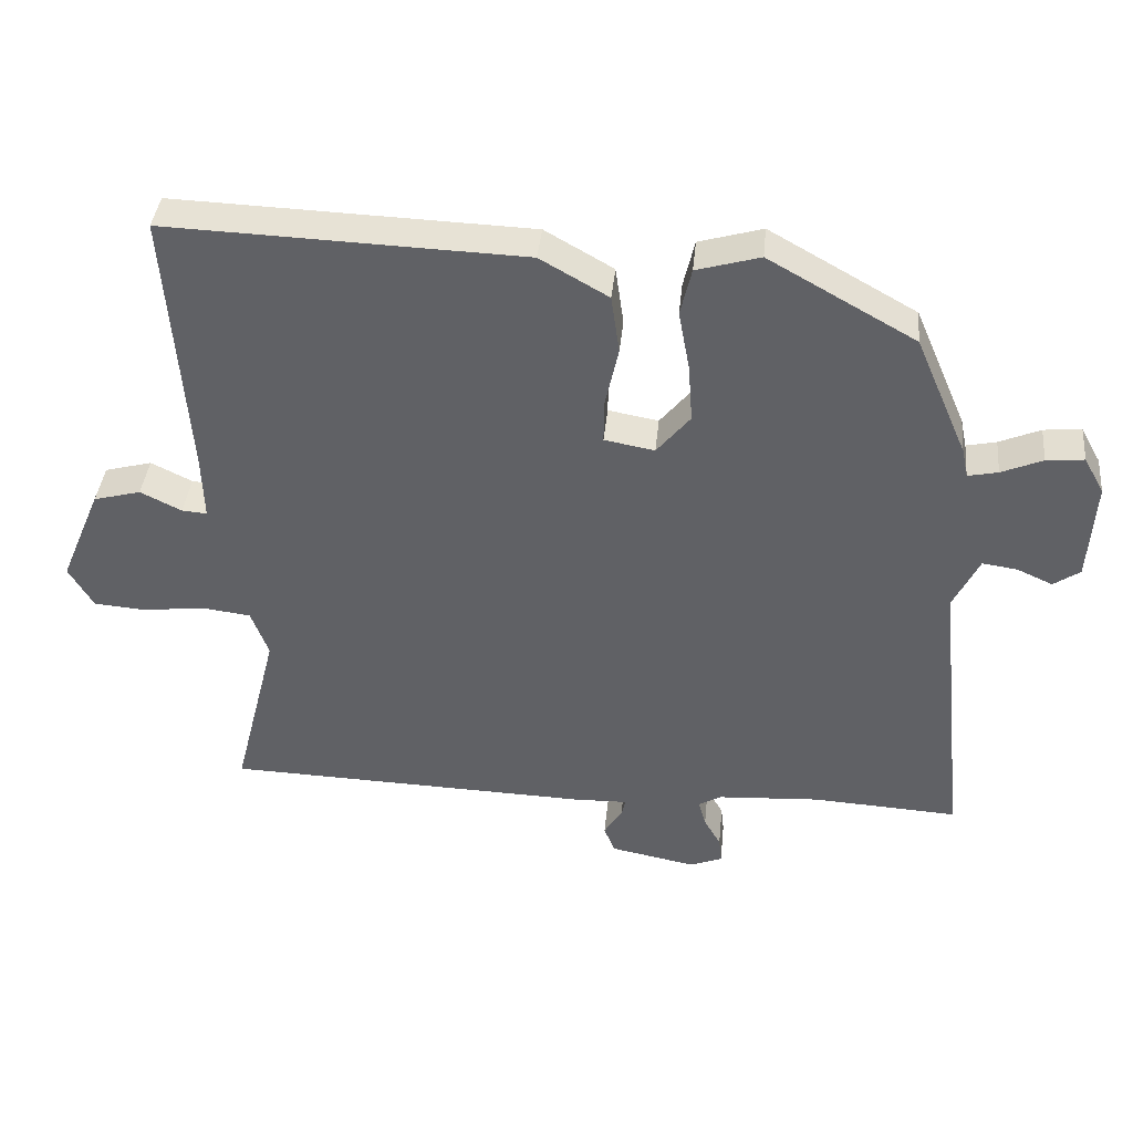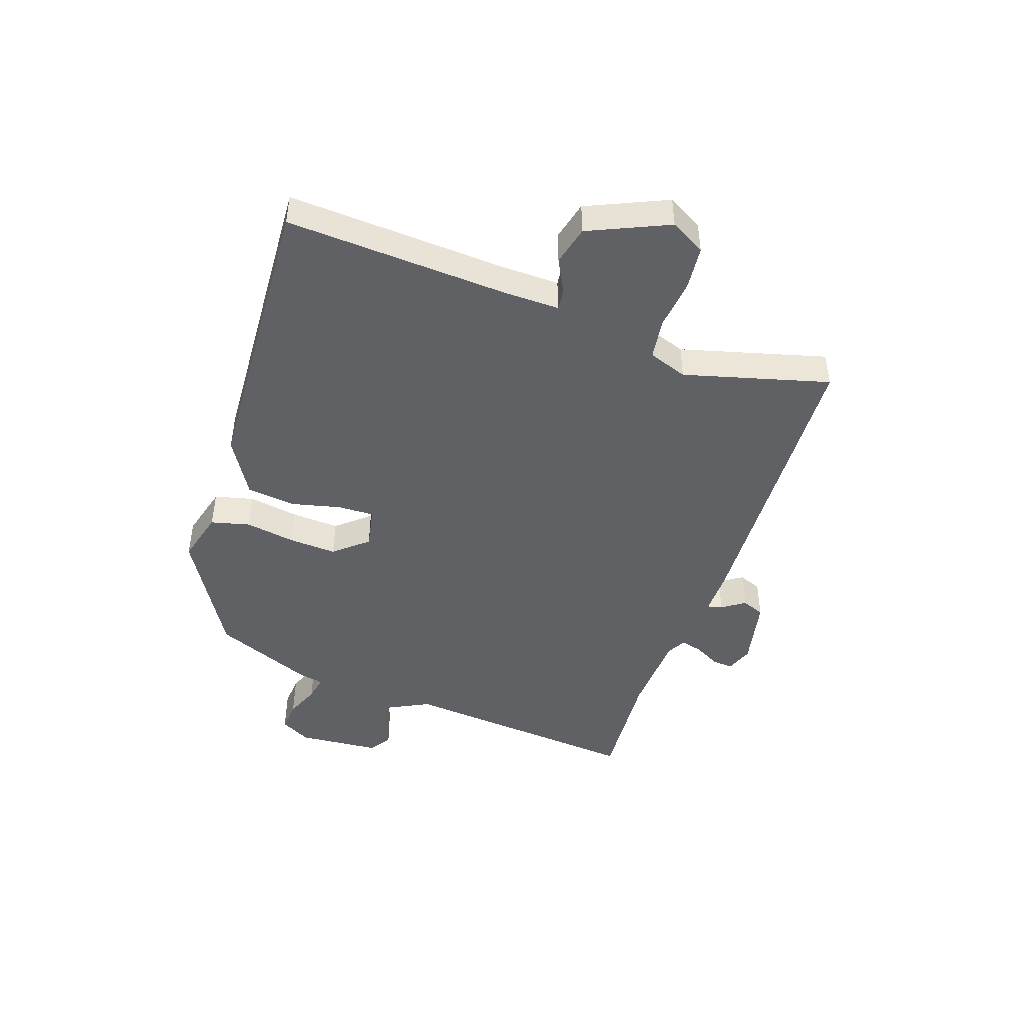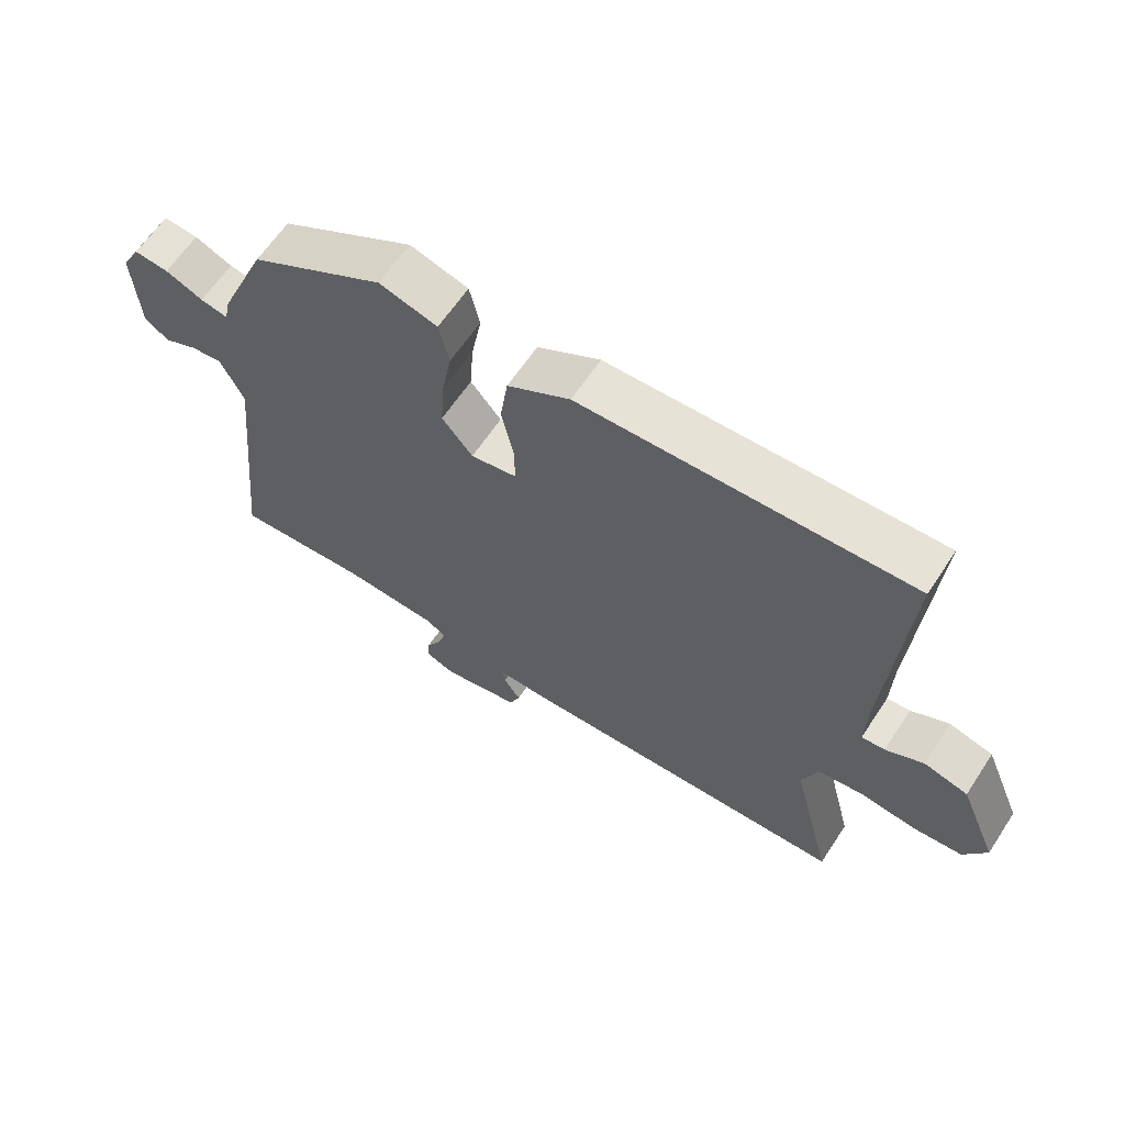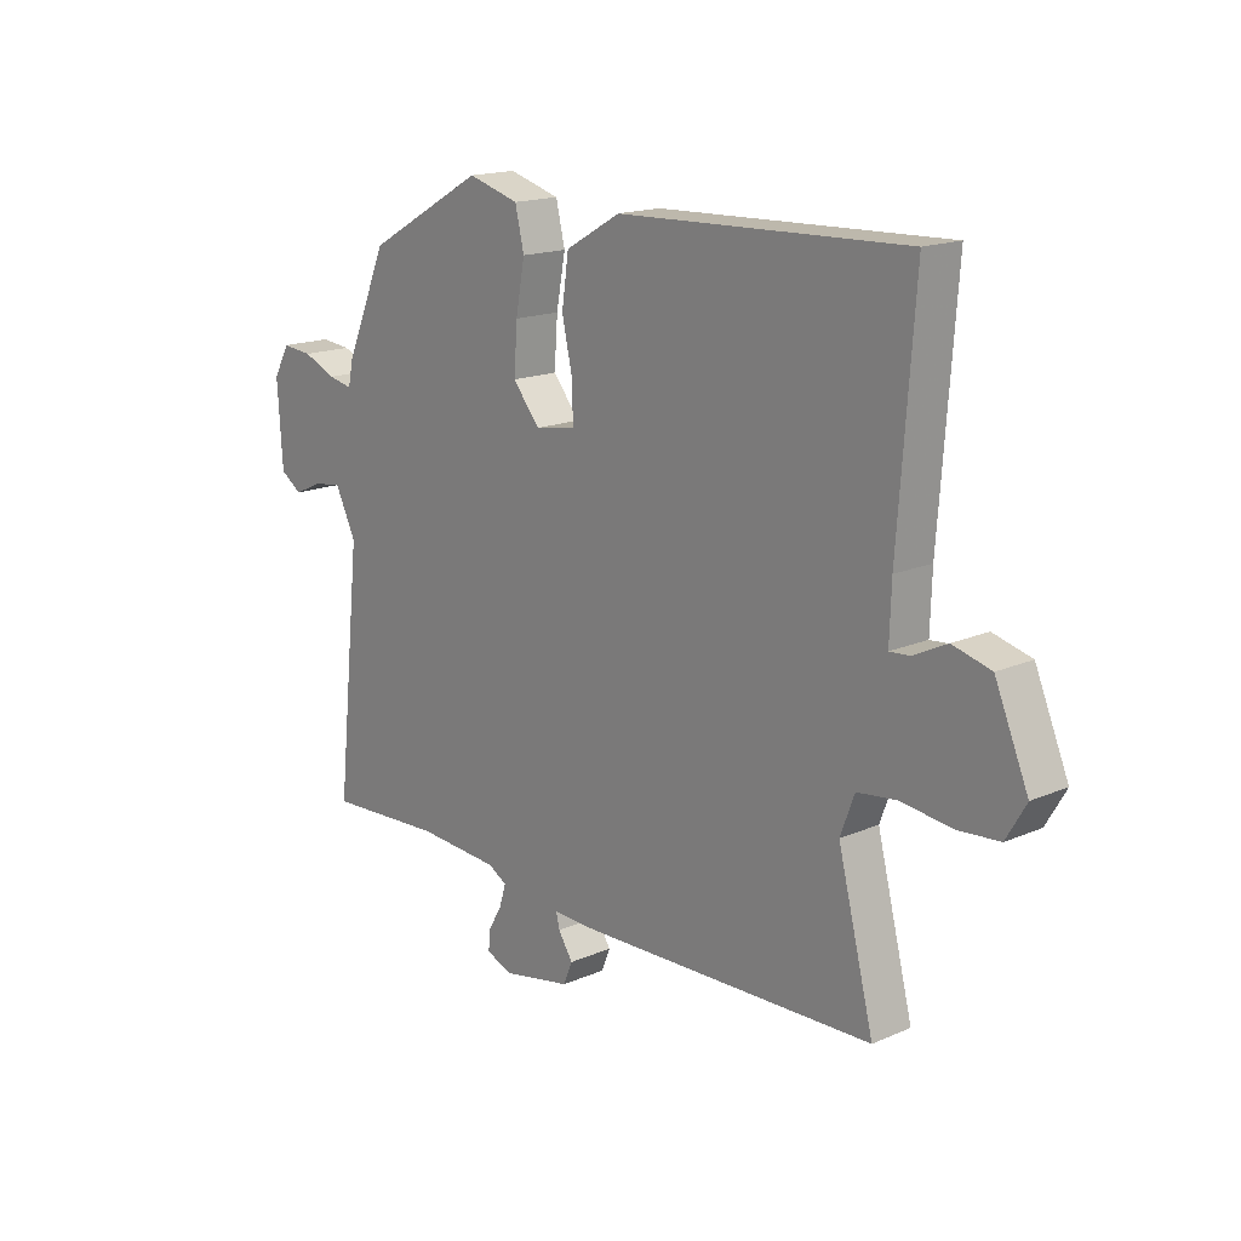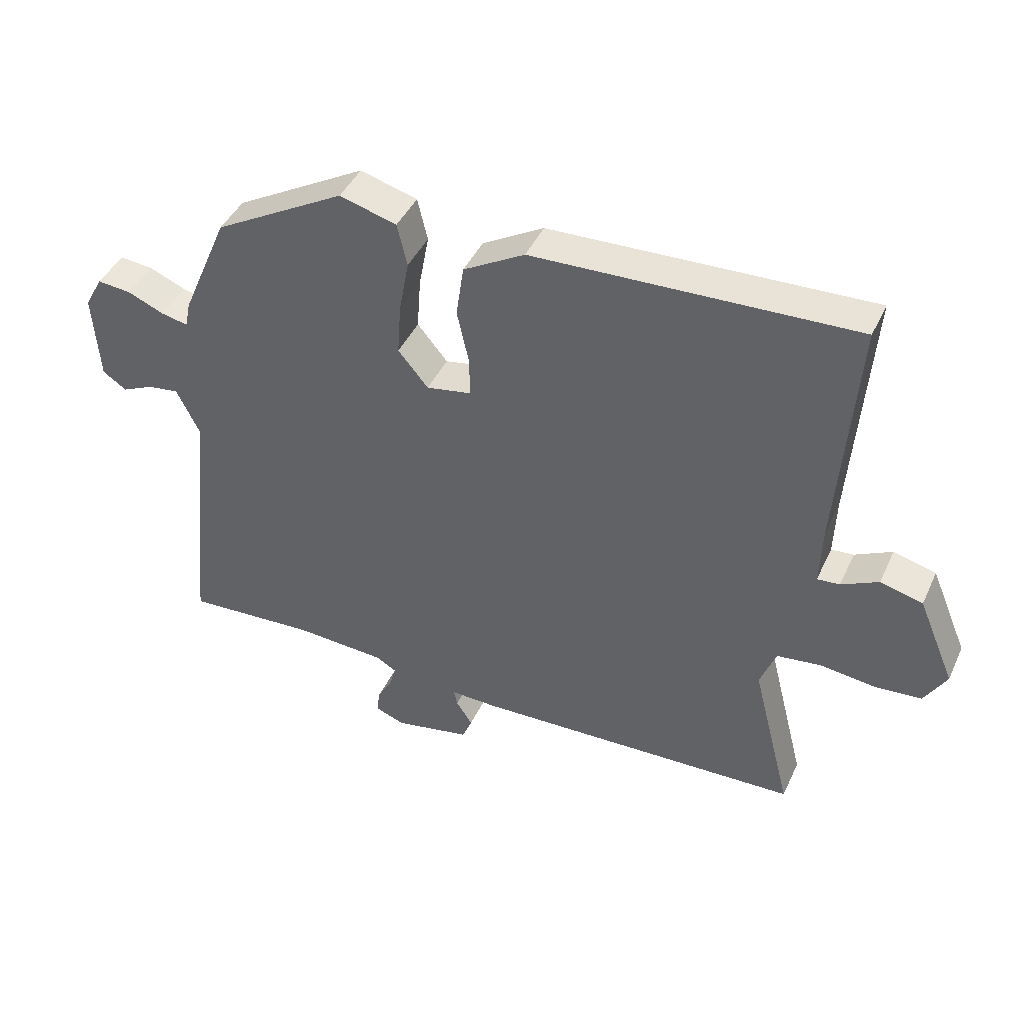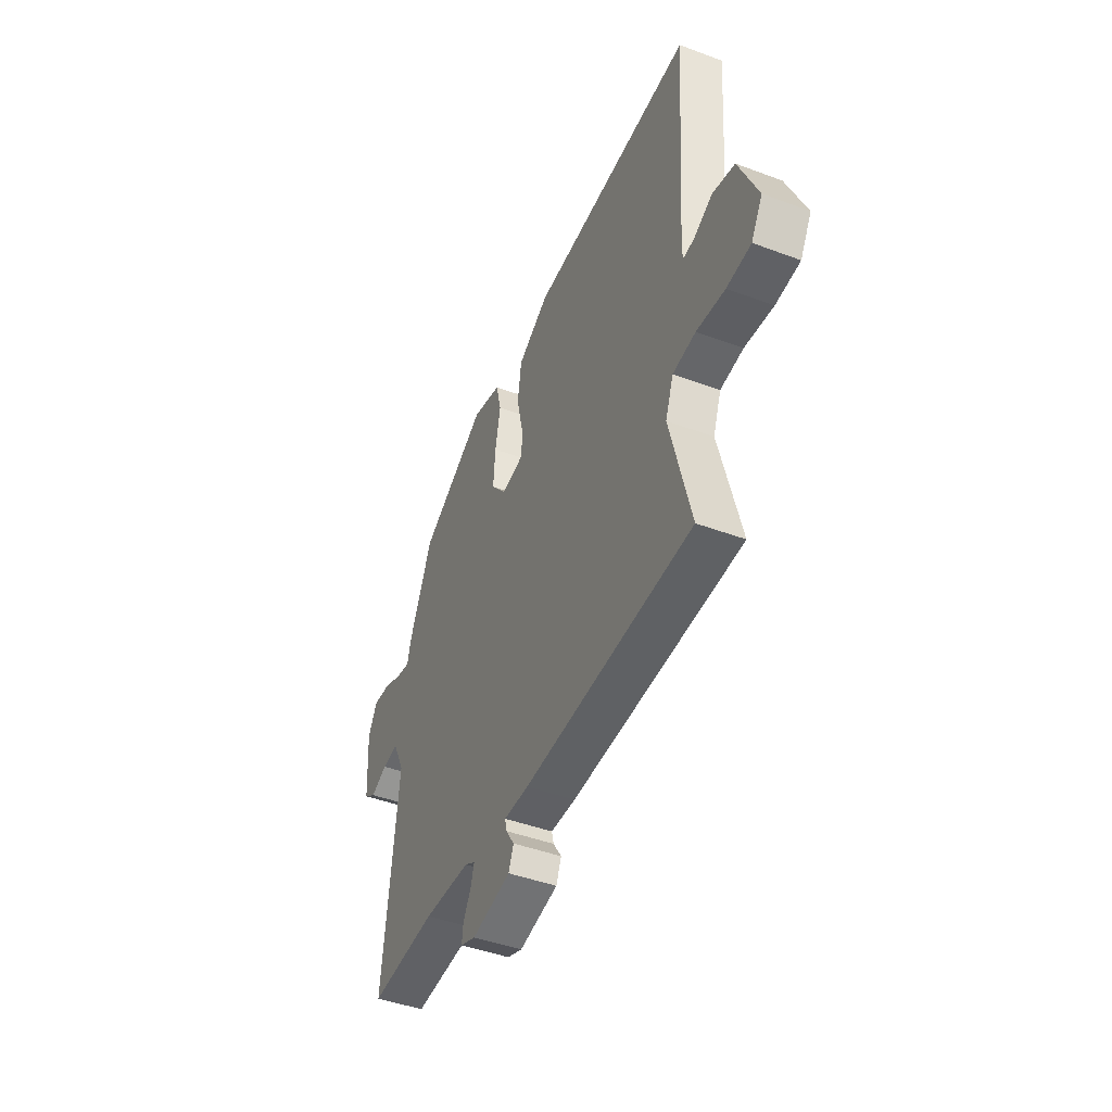
<metadata>
{"format":"obj","ext":"obj","renderer":"f3d","projection":"perspective","resolution":1024,"background":"white","views":[{"elev":39.4,"azim":-174.4,"up":"+Z"},{"elev":-45.7,"azim":72.0,"up":"+Y"},{"elev":63.0,"azim":33.4,"up":"+Z"},{"elev":16.7,"azim":48.7,"up":"+Z"},{"elev":43.2,"azim":23.6,"up":"+Z"},{"elev":-44.9,"azim":66.6,"up":"+Z"}]}
</metadata>
<code>
v 0.553 0.07 0.476
v 0.525 0.07 0.091
v 0.522 0.07 -0.004
v 0.558 0.07 -0.001
v 0.617 0.07 0.028
v 0.685 0.07 0.01
v 0.744 0.07 -0.129
v 0.709 0.07 -0.189
v 0.634 0.07 -0.195
v 0.546 0.07 -0.184
v 0.475 0.07 -0.193
v 0.45 0.07 -0.26
v 0.514 0.07 -0.512
v -0.012 0.07 -0.529
v -0.09 0.07 -0.527
v -0.084 0.07 -0.553
v -0.058 0.07 -0.593
v -0.074 0.07 -0.632
v -0.196 0.07 -0.656
v -0.243 0.07 -0.638
v -0.239 0.07 -0.601
v -0.215 0.07 -0.559
v -0.204 0.07 -0.521
v -0.237 0.07 -0.502
v -0.384 0.07 -0.493
v -0.593 0.07 -0.505
v -0.548 0.07 -0.084
v -0.585 0.07 -0.008
v -0.635 0.07 -0.015
v -0.686 0.07 -0.038
v -0.724 0.07 -0.012
v -0.733 0.07 0.131
v -0.704 0.07 0.183
v -0.65 0.07 0.178
v -0.591 0.07 0.153
v -0.548 0.07 0.144
v -0.539 0.07 0.186
v -0.464 0.07 0.359
v -0.254 0.07 0.477
v -0.163 0.07 0.451
v -0.147 0.07 0.383
v -0.163 0.07 0.297
v -0.169 0.07 0.214
v -0.121 0.07 0.156
v -0.049 0.07 0.169
v -0.05 0.07 0.232
v -0.069 0.07 0.318
v -0.057 0.07 0.402
v 0.041 0.07 0.458
v 0.553 0 0.476
v 0.525 0 0.091
v 0.522 0 -0.004
v 0.558 0 -0.001
v 0.617 0 0.028
v 0.685 0 0.01
v 0.744 0 -0.129
v 0.709 0 -0.189
v 0.634 0 -0.195
v 0.546 0 -0.184
v 0.475 0 -0.193
v 0.45 0 -0.26
v 0.514 0 -0.512
v -0.012 0 -0.529
v -0.09 0 -0.527
v -0.084 0 -0.553
v -0.058 0 -0.593
v -0.074 0 -0.632
v -0.196 0 -0.656
v -0.243 0 -0.638
v -0.239 0 -0.601
v -0.215 0 -0.559
v -0.204 0 -0.521
v -0.237 0 -0.502
v -0.384 0 -0.493
v -0.593 0 -0.505
v -0.548 0 -0.084
v -0.585 0 -0.008
v -0.635 0 -0.015
v -0.686 0 -0.038
v -0.724 0 -0.012
v -0.733 0 0.131
v -0.704 0 0.183
v -0.65 0 0.178
v -0.591 0 0.153
v -0.548 0 0.144
v -0.539 0 0.186
v -0.464 0 0.359
v -0.254 0 0.477
v -0.163 0 0.451
v -0.147 0 0.383
v -0.163 0 0.297
v -0.169 0 0.214
v -0.121 0 0.156
v -0.049 0 0.169
v -0.05 0 0.232
v -0.069 0 0.318
v -0.057 0 0.402
v 0.041 0 0.458
f 49 1 2
f 48 49 2
f 47 48 2
f 46 47 2
f 45 46 2 3
f 44 45 3
f 40 41 42
f 39 40 42
f 38 39 42
f 37 38 42
f 36 37 42
f 36 42 43
f 33 34 35
f 32 33 35
f 31 32 35
f 30 31 35
f 29 30 35
f 28 29 35 36
f 36 43 44
f 28 36 44
f 27 28 44
f 20 21 22
f 19 20 22
f 18 19 22
f 17 18 22
f 16 17 22
f 15 16 22 23
f 15 23 24
f 14 15 24
f 13 14 24
f 12 13 24
f 8 9 10
f 7 8 10
f 6 7 10
f 5 6 10
f 4 5 10
f 3 4 10 11
f 3 11 12
f 44 3 12
f 27 44 12
f 26 27 12
f 25 26 12
f 12 24 25
f 51 50 98
f 51 98 97
f 51 97 96
f 51 96 95
f 52 51 95 94
f 52 94 93
f 91 90 89
f 91 89 88
f 91 88 87
f 91 87 86
f 91 86 85
f 92 91 85
f 84 83 82
f 84 82 81
f 84 81 80
f 84 80 79
f 84 79 78
f 85 84 78 77
f 93 92 85
f 93 85 77
f 93 77 76
f 71 70 69
f 71 69 68
f 71 68 67
f 71 67 66
f 71 66 65
f 72 71 65 64
f 73 72 64
f 73 64 63
f 73 63 62
f 73 62 61
f 59 58 57
f 59 57 56
f 59 56 55
f 59 55 54
f 59 54 53
f 60 59 53 52
f 61 60 52
f 61 52 93
f 61 93 76
f 61 76 75
f 61 75 74
f 74 73 61
f 1 50 51 2
f 2 51 52 3
f 3 52 53 4
f 4 53 54 5
f 5 54 55 6
f 6 55 56 7
f 7 56 57 8
f 8 57 58 9
f 9 58 59 10
f 10 59 60 11
f 11 60 61 12
f 12 61 62 13
f 13 62 63 14
f 14 63 64 15
f 15 64 65 16
f 16 65 66 17
f 17 66 67 18
f 18 67 68 19
f 19 68 69 20
f 20 69 70 21
f 21 70 71 22
f 22 71 72 23
f 23 72 73 24
f 24 73 74 25
f 25 74 75 26
f 26 75 76 27
f 27 76 77 28
f 28 77 78 29
f 29 78 79 30
f 30 79 80 31
f 31 80 81 32
f 32 81 82 33
f 33 82 83 34
f 34 83 84 35
f 35 84 85 36
f 36 85 86 37
f 37 86 87 38
f 38 87 88 39
f 39 88 89 40
f 40 89 90 41
f 41 90 91 42
f 42 91 92 43
f 43 92 93 44
f 44 93 94 45
f 45 94 95 46
f 46 95 96 47
f 47 96 97 48
f 48 97 98 49
f 49 98 50 1

</code>
